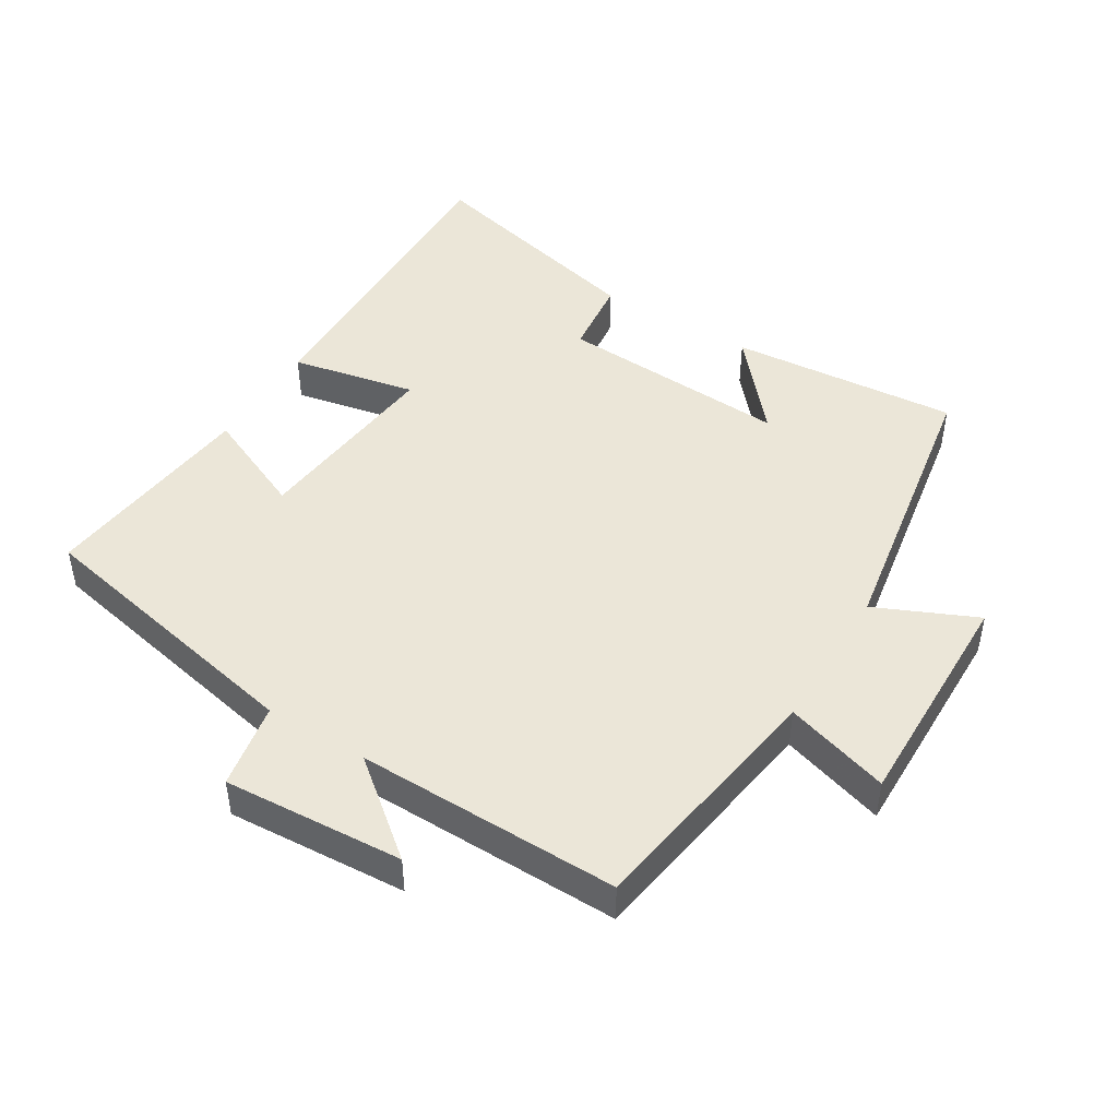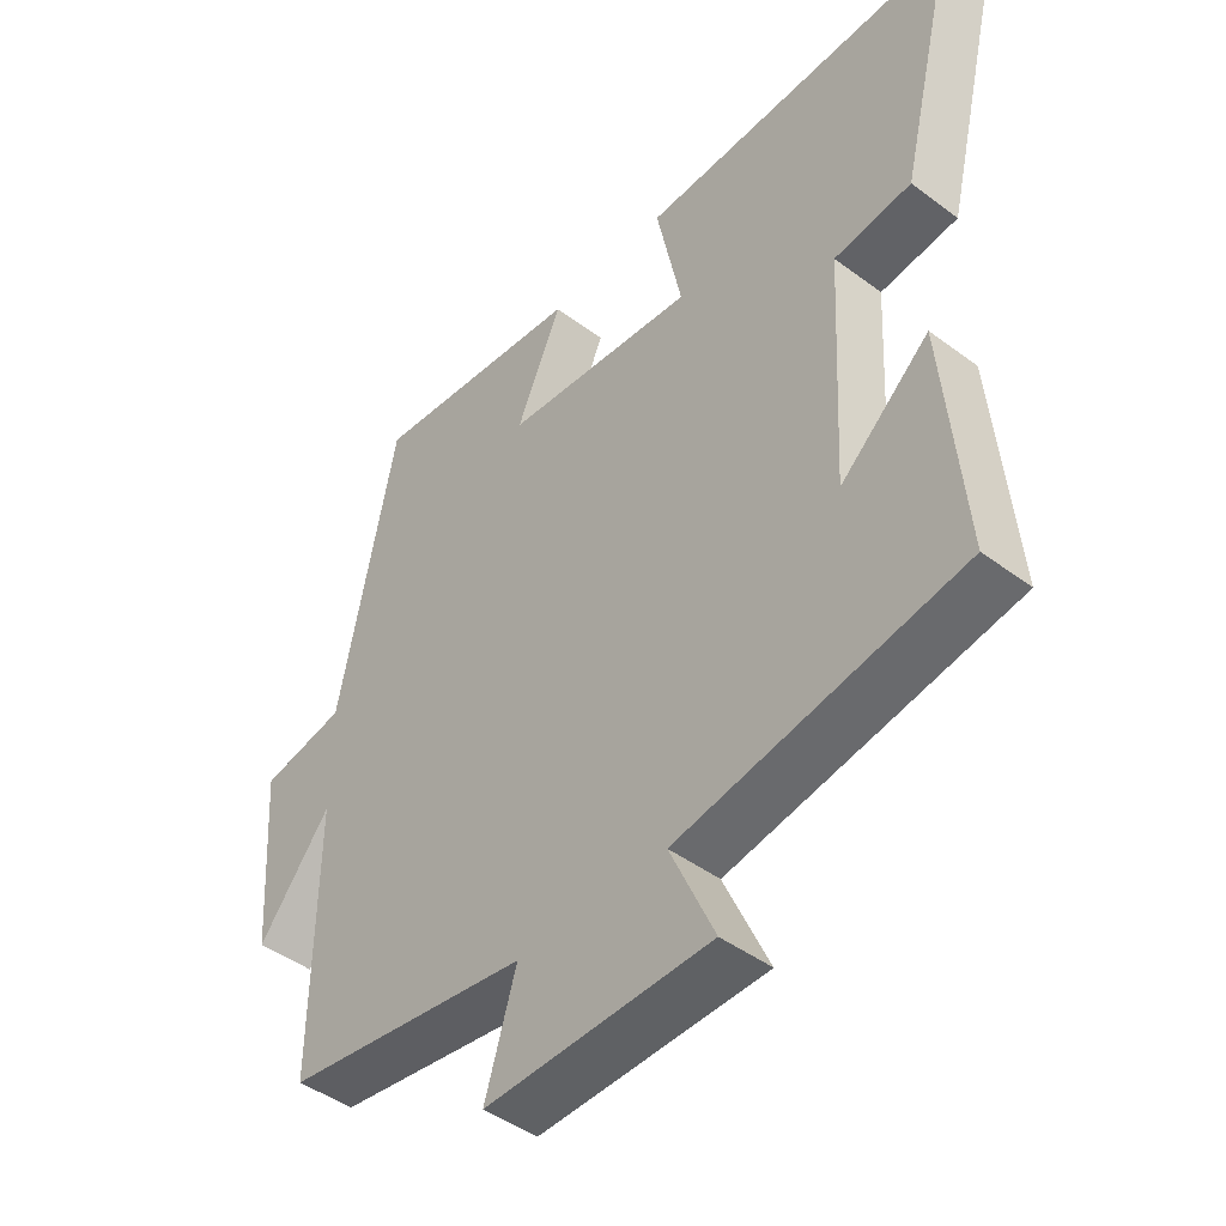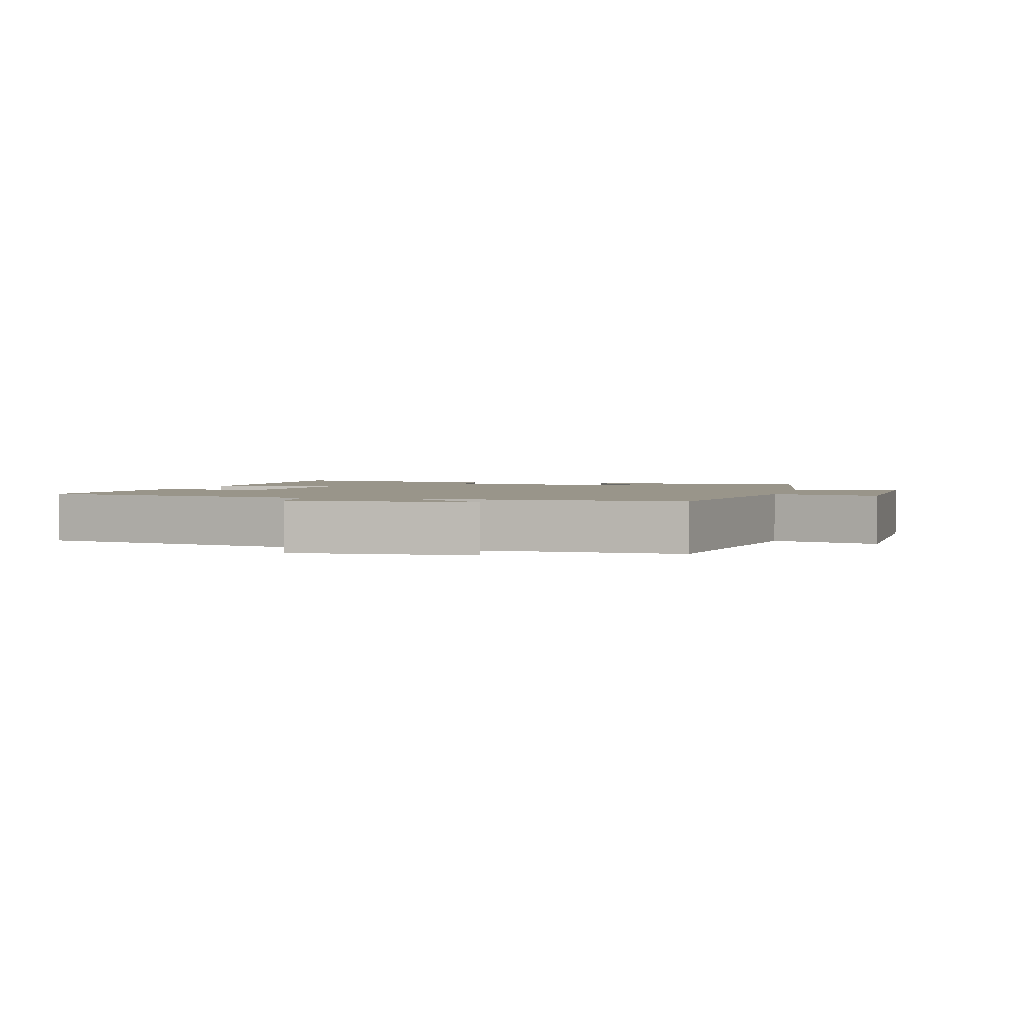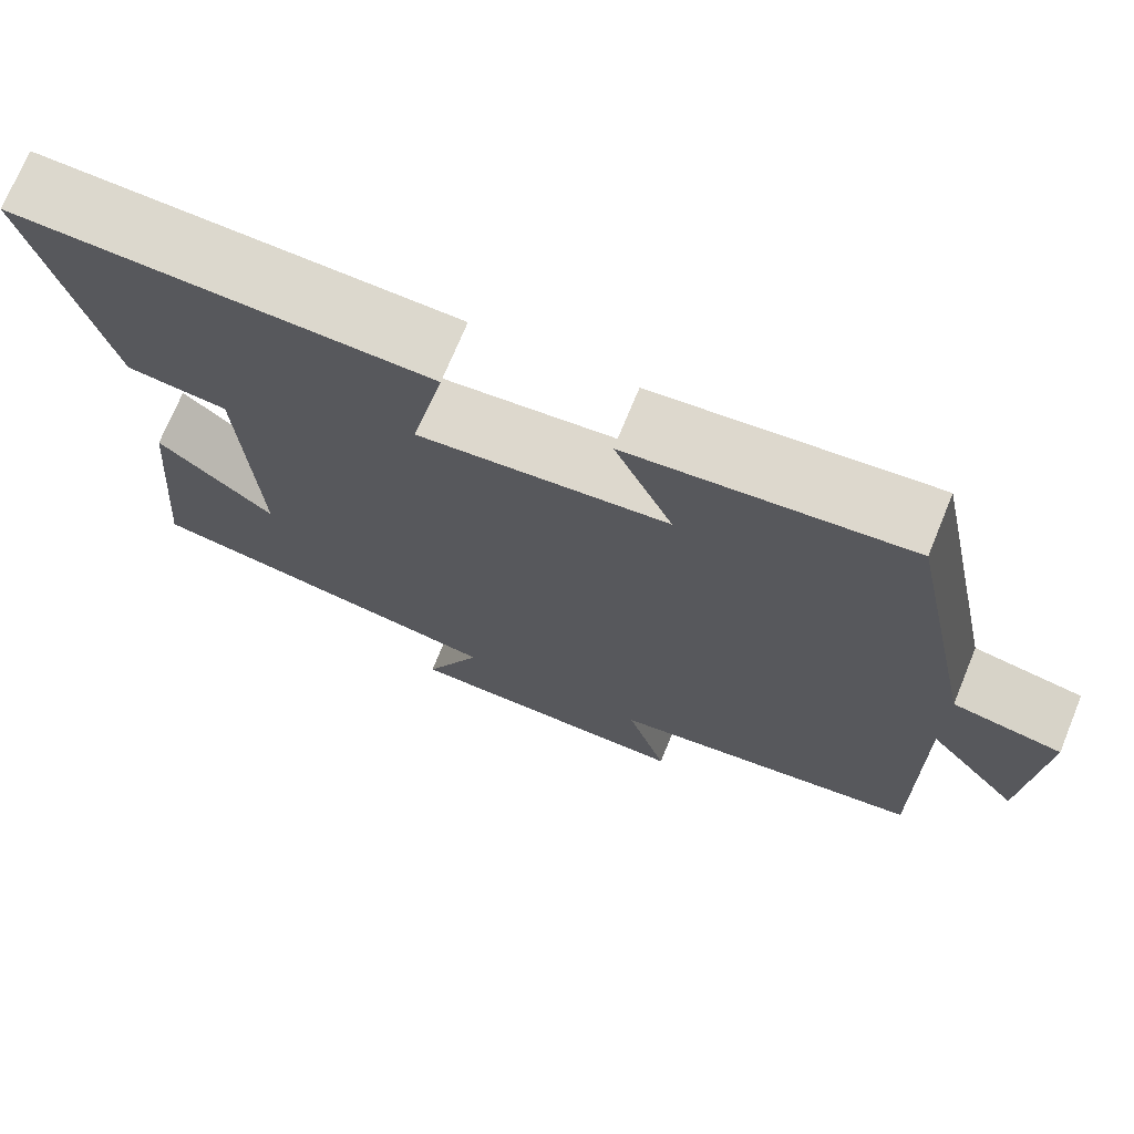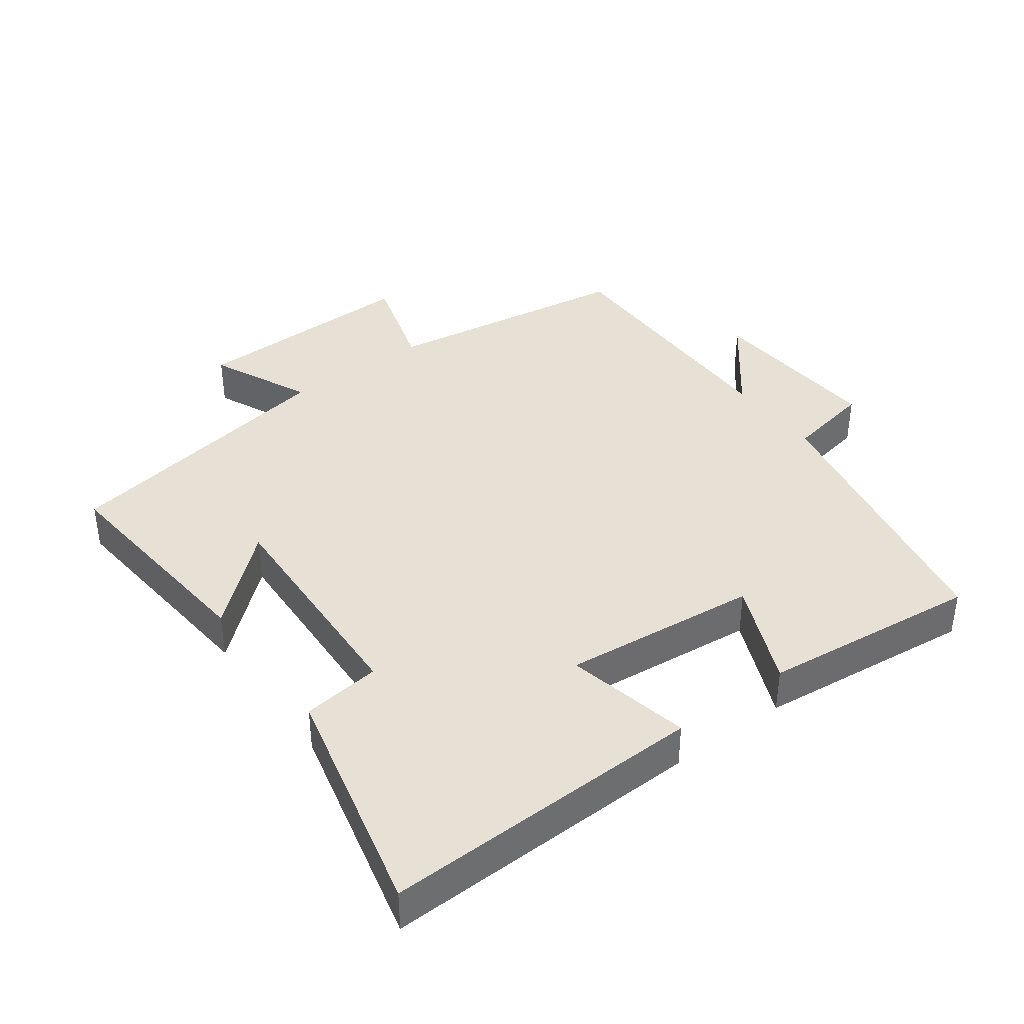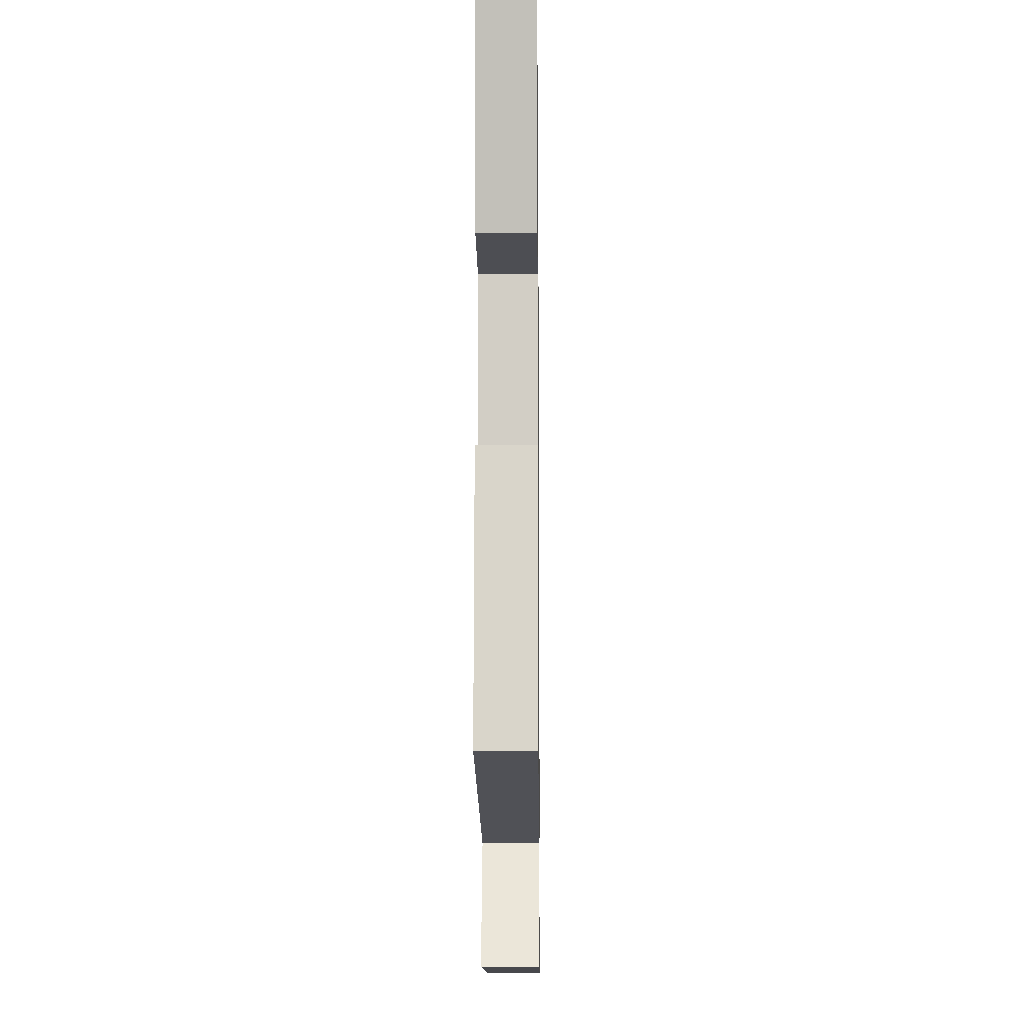
<metadata>
{"format":"obj","ext":"obj","renderer":"f3d","projection":"perspective","resolution":1024,"background":"white","views":[{"elev":46.3,"azim":121.6,"up":"+Y"},{"elev":-45.2,"azim":-130.8,"up":"+Z"},{"elev":2.1,"azim":106.0,"up":"+Y"},{"elev":72.2,"azim":22.3,"up":"+Z"},{"elev":39.0,"azim":-36.6,"up":"+Y"},{"elev":-10.6,"azim":-89.3,"up":"+Z"}]}
</metadata>
<code>
v -0.53 0.07 -0.425
v -0.5 0.07 -0.082
v -0.364 0.07 -0.2
v -0.382 0.07 0.148
v -0.5 0.07 0.162
v -0.585 0.07 0.512
v -0.1 0.07 0.5
v -0.139 0.07 0.312
v 0.155 0.07 0.342
v 0.086 0.07 0.5
v 0.413 0.07 0.536
v 0.5 0.07 0.108
v 0.629 0.07 0.084
v 0.611 0.07 -0.186
v 0.5 0.07 -0.048
v 0.504 0.07 -0.443
v 0.129 0.07 -0.5
v 0.177 0.07 -0.657
v -0.167 0.07 -0.651
v -0.099 0.07 -0.5
v -0.53 0 -0.425
v -0.5 0 -0.082
v -0.364 0 -0.2
v -0.382 0 0.148
v -0.5 0 0.162
v -0.585 0 0.512
v -0.1 0 0.5
v -0.139 0 0.312
v 0.155 0 0.342
v 0.086 0 0.5
v 0.413 0 0.536
v 0.5 0 0.108
v 0.629 0 0.084
v 0.611 0 -0.186
v 0.5 0 -0.048
v 0.504 0 -0.443
v 0.129 0 -0.5
v 0.177 0 -0.657
v -0.167 0 -0.651
v -0.099 0 -0.5
f 17 18 19 20
f 17 20 1
f 16 17 1
f 15 16 1
f 12 13 14 15
f 11 12 15
f 10 11 15
f 9 10 15
f 8 9 15
f 6 7 8
f 5 6 8
f 4 5 8
f 3 4 8 15
f 1 2 3
f 1 3 15
f 40 39 38 37
f 21 40 37
f 21 37 36
f 21 36 35
f 35 34 33 32
f 35 32 31
f 35 31 30
f 35 30 29
f 35 29 28
f 28 27 26
f 28 26 25
f 28 25 24
f 35 28 24 23
f 23 22 21
f 35 23 21
f 1 21 22 2
f 2 22 23 3
f 3 23 24 4
f 4 24 25 5
f 5 25 26 6
f 6 26 27 7
f 7 27 28 8
f 8 28 29 9
f 9 29 30 10
f 10 30 31 11
f 11 31 32 12
f 12 32 33 13
f 13 33 34 14
f 14 34 35 15
f 15 35 36 16
f 16 36 37 17
f 17 37 38 18
f 18 38 39 19
f 19 39 40 20
f 20 40 21 1

</code>
